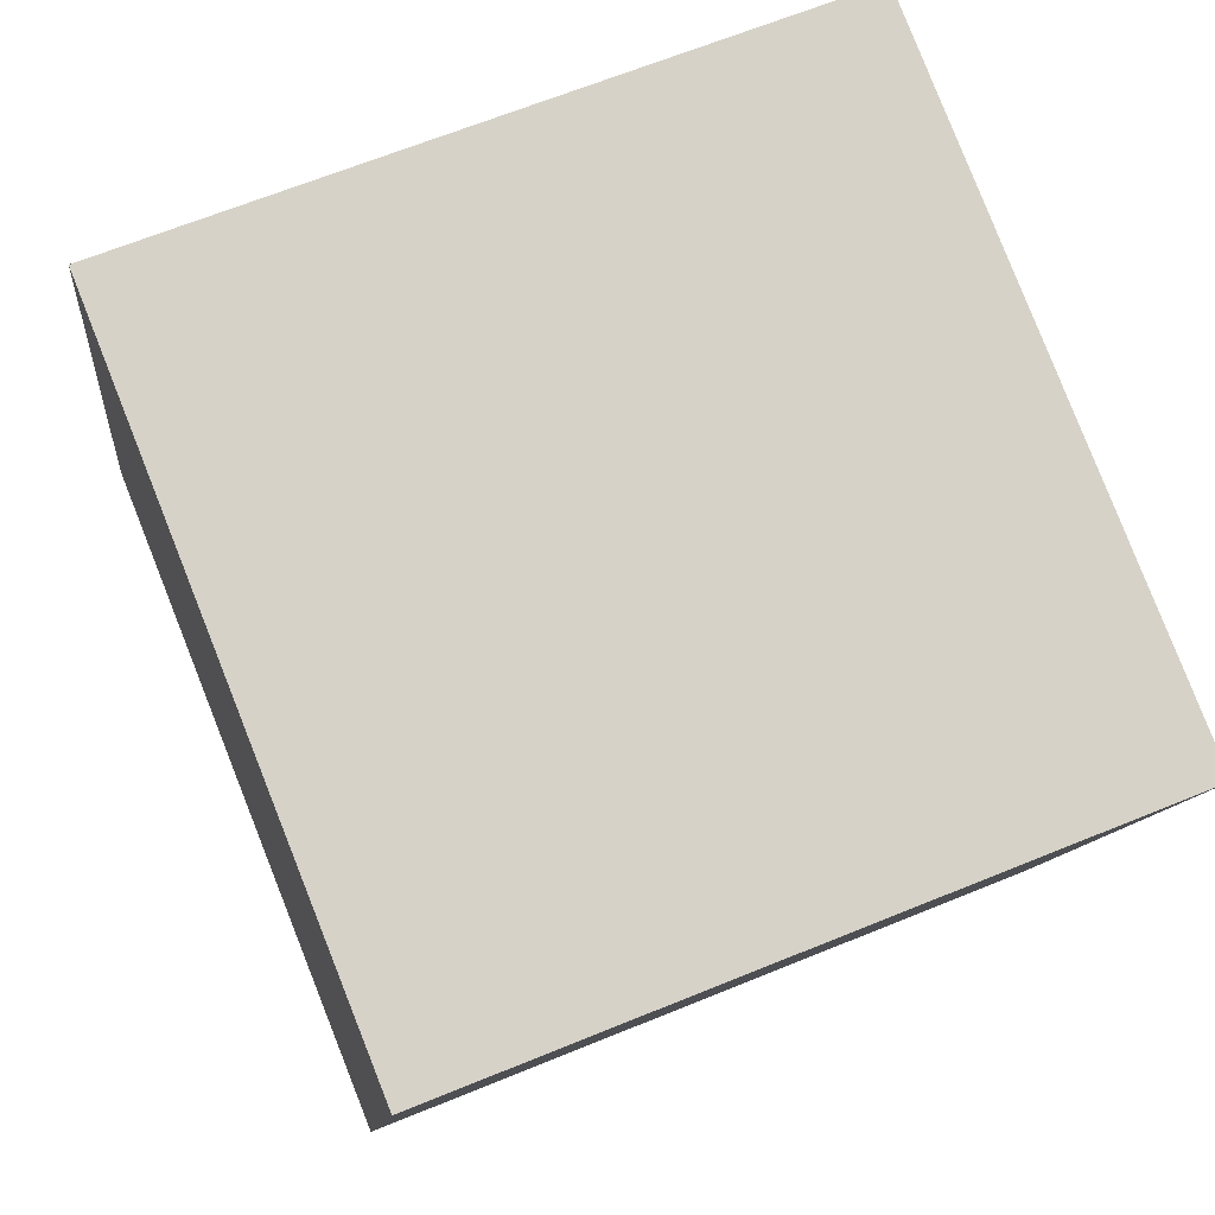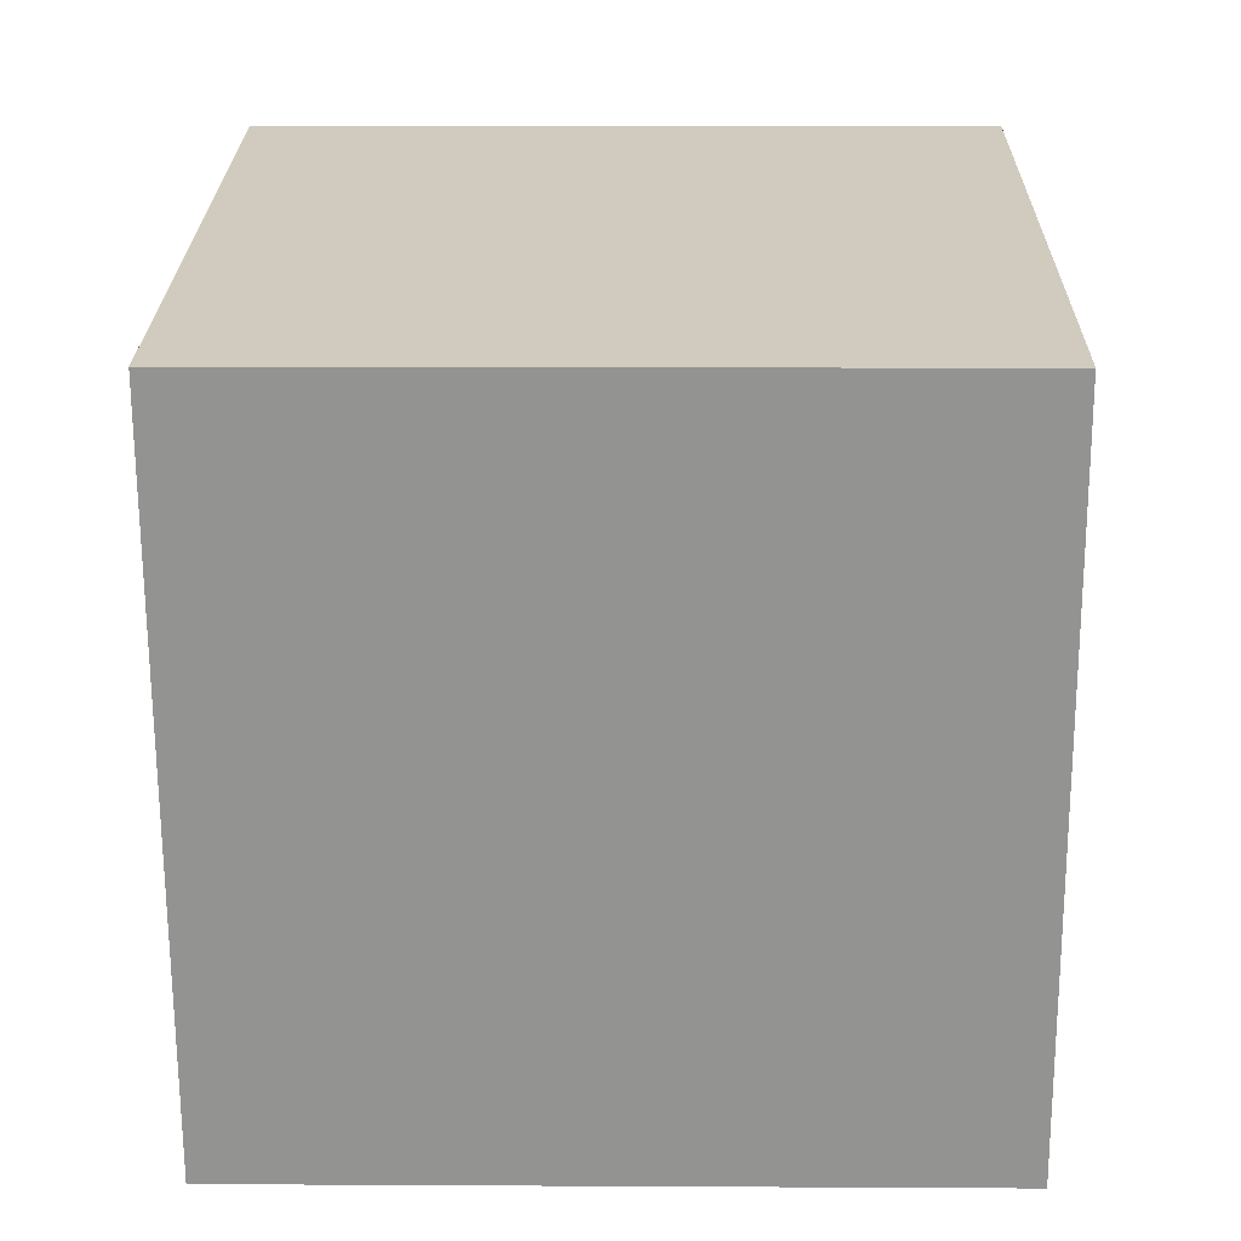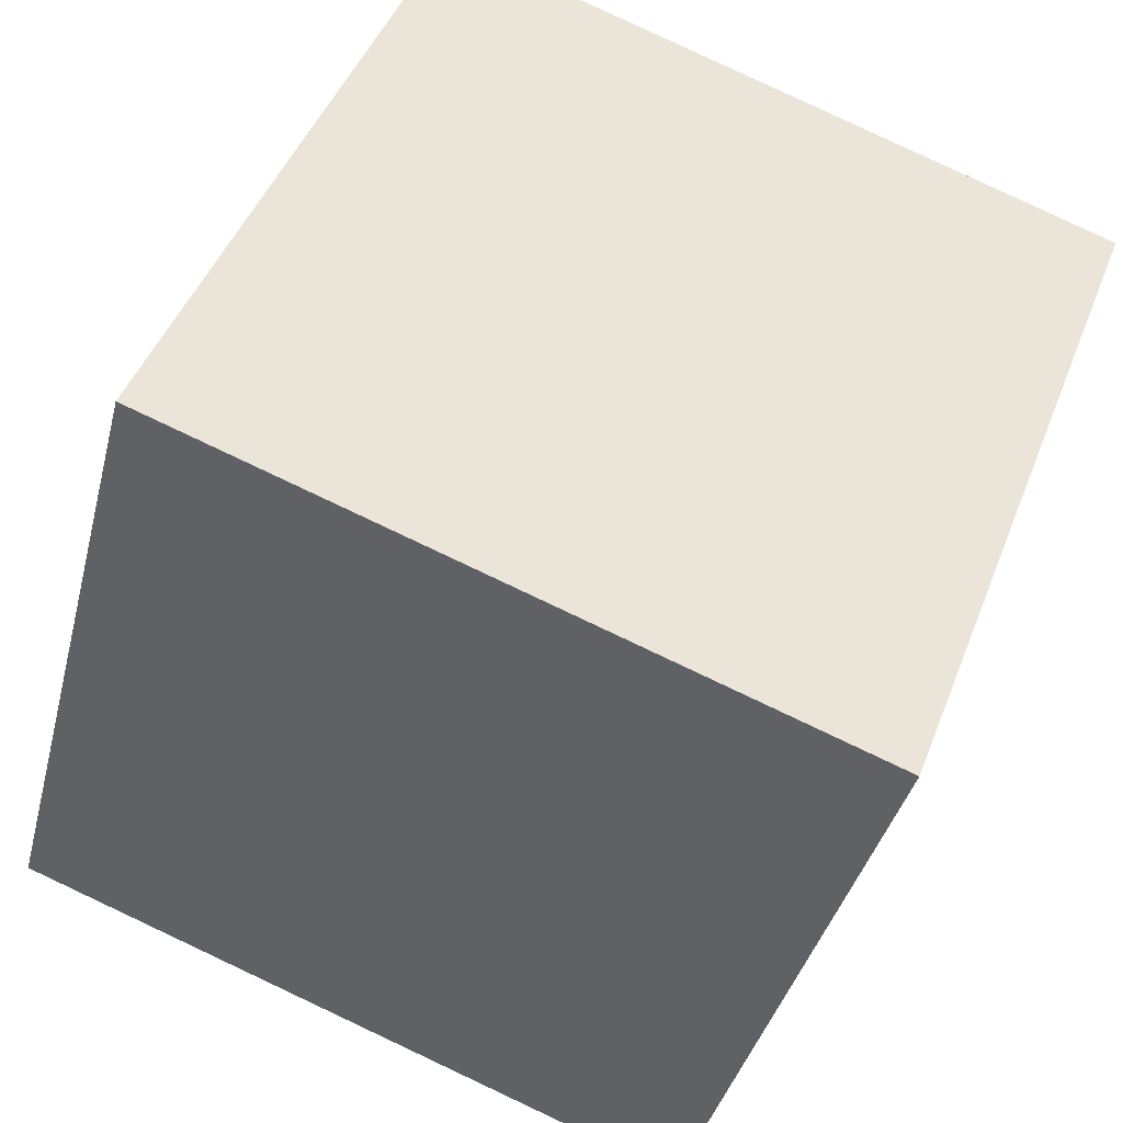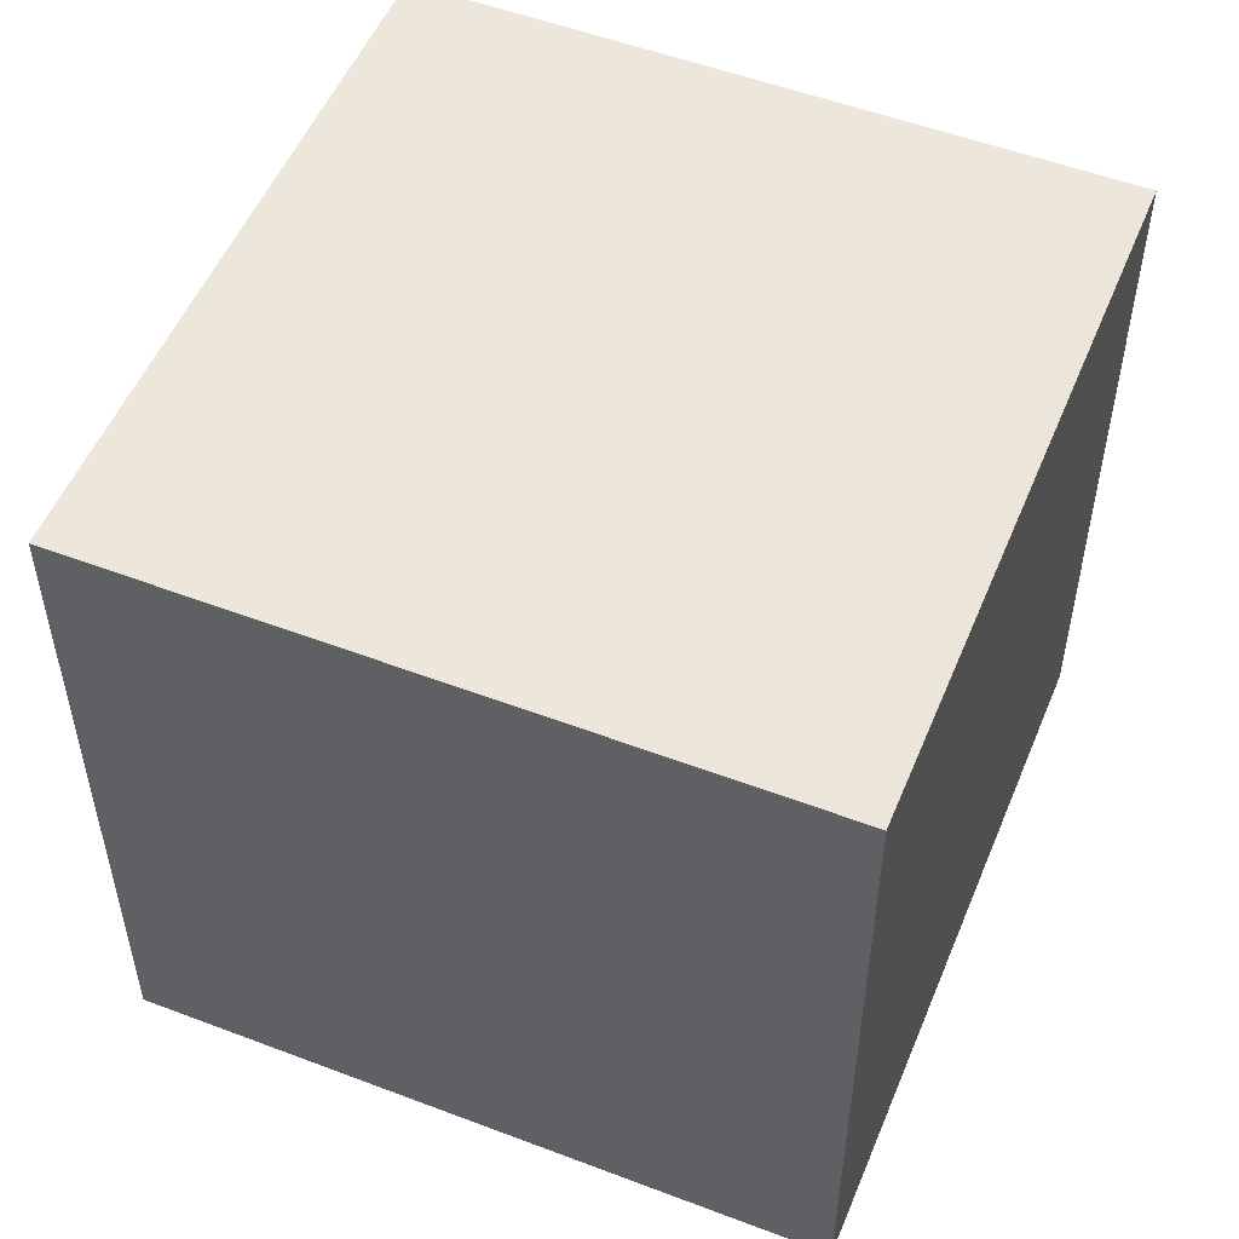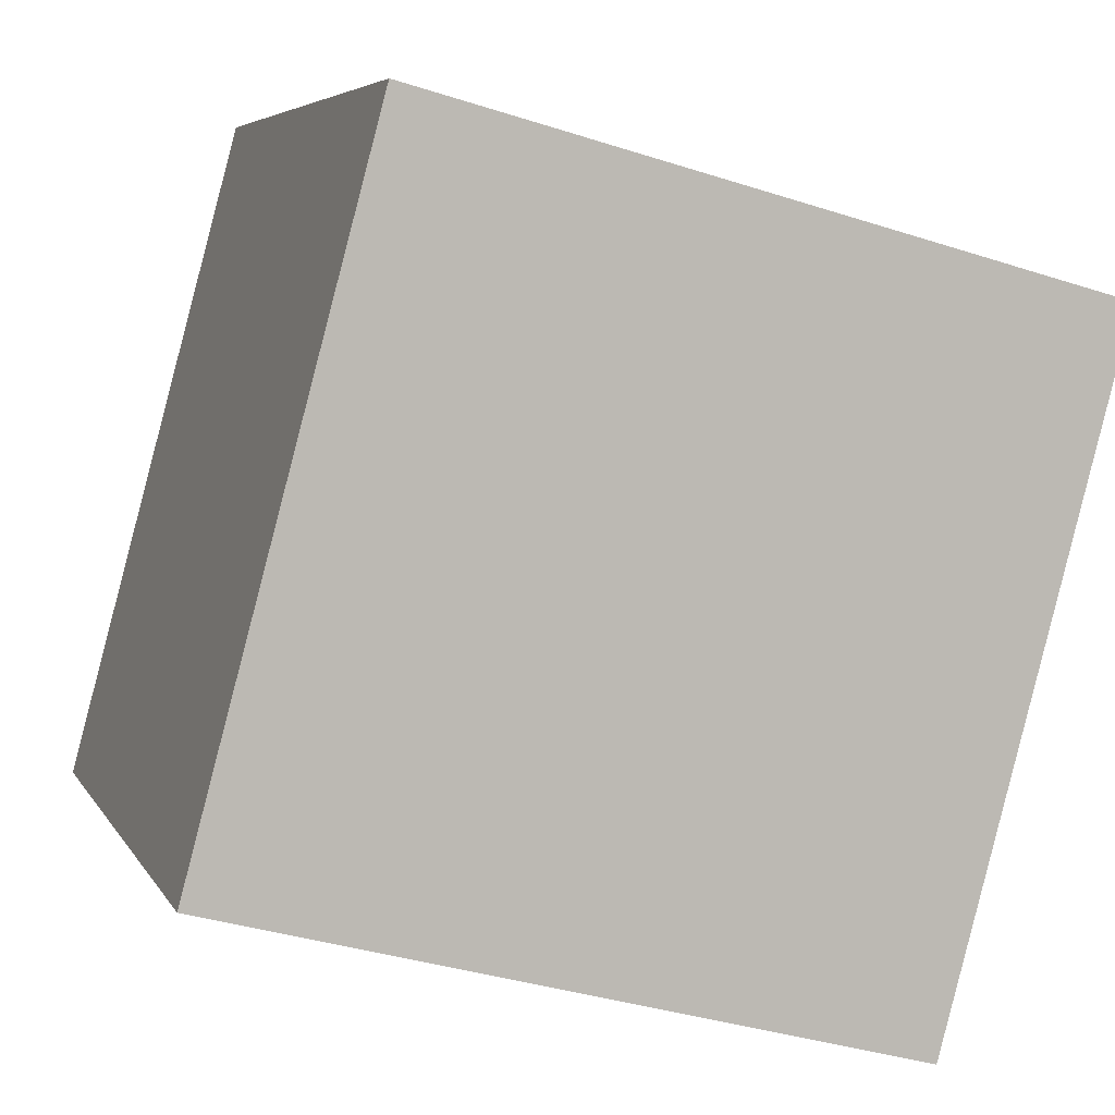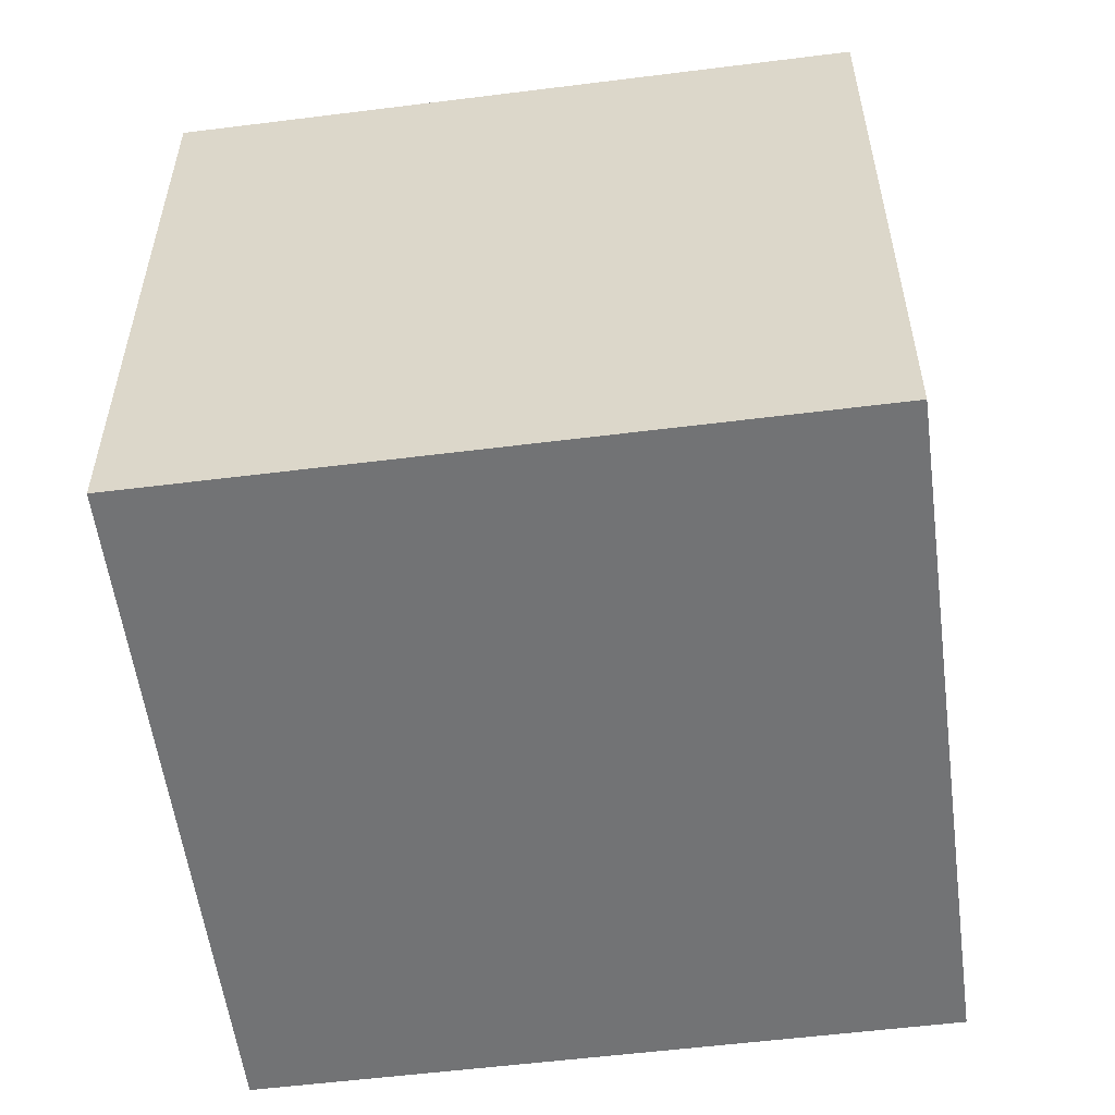
<metadata>
{"format":"obj","ext":"obj","renderer":"f3d","projection":"perspective","resolution":1024,"background":"white","views":[{"elev":65.3,"azim":67.6,"up":"+Z"},{"elev":8.3,"azim":90.9,"up":"+Z"},{"elev":45.6,"azim":20.4,"up":"+Z"},{"elev":52.8,"azim":-52.8,"up":"+Y"},{"elev":5.4,"azim":-16.7,"up":"+Z"},{"elev":-55.9,"azim":-67.5,"up":"+Y"}]}
</metadata>
<code>
g Clown_box2__5_
v -0.4419 -4.725e-08 0.7655
v -0.7655 7.385e-09 -0.4419
v -0.7655 1.25 -0.4419
v -0.4419 1.25 0.7655
v -0.7655 7.385e-09 -0.4419
v 0.4419 4.725e-08 -0.7655
v 0.4419 1.25 -0.7655
v -0.7655 1.25 -0.4419
v 0.4419 4.725e-08 -0.7655
v 0.7655 -7.385e-09 0.4419
v 0.7655 1.25 0.4419
v 0.4419 1.25 -0.7655
v 0.7655 -7.385e-09 0.4419
v -0.4419 -4.725e-08 0.7655
v -0.4419 1.25 0.7655
v 0.7655 1.25 0.4419
v -0.7655 7.385e-09 -0.4419
v -0.4419 -4.725e-08 0.7655
v 0.7655 -7.385e-09 0.4419
v 0.4419 4.725e-08 -0.7655
v 0.4419 1.25 -0.7655
v 0.7655 1.25 0.4419
v -0.4419 1.25 0.7655
v -0.7655 1.25 -0.4419
g Clown_box2__5__0
f 3 2 1
f 4 3 1
f 7 6 5
f 8 7 5
f 11 10 9
f 12 11 9
f 15 14 13
f 16 15 13
f 19 18 17
f 20 19 17
f 23 22 21
f 24 23 21

</code>
